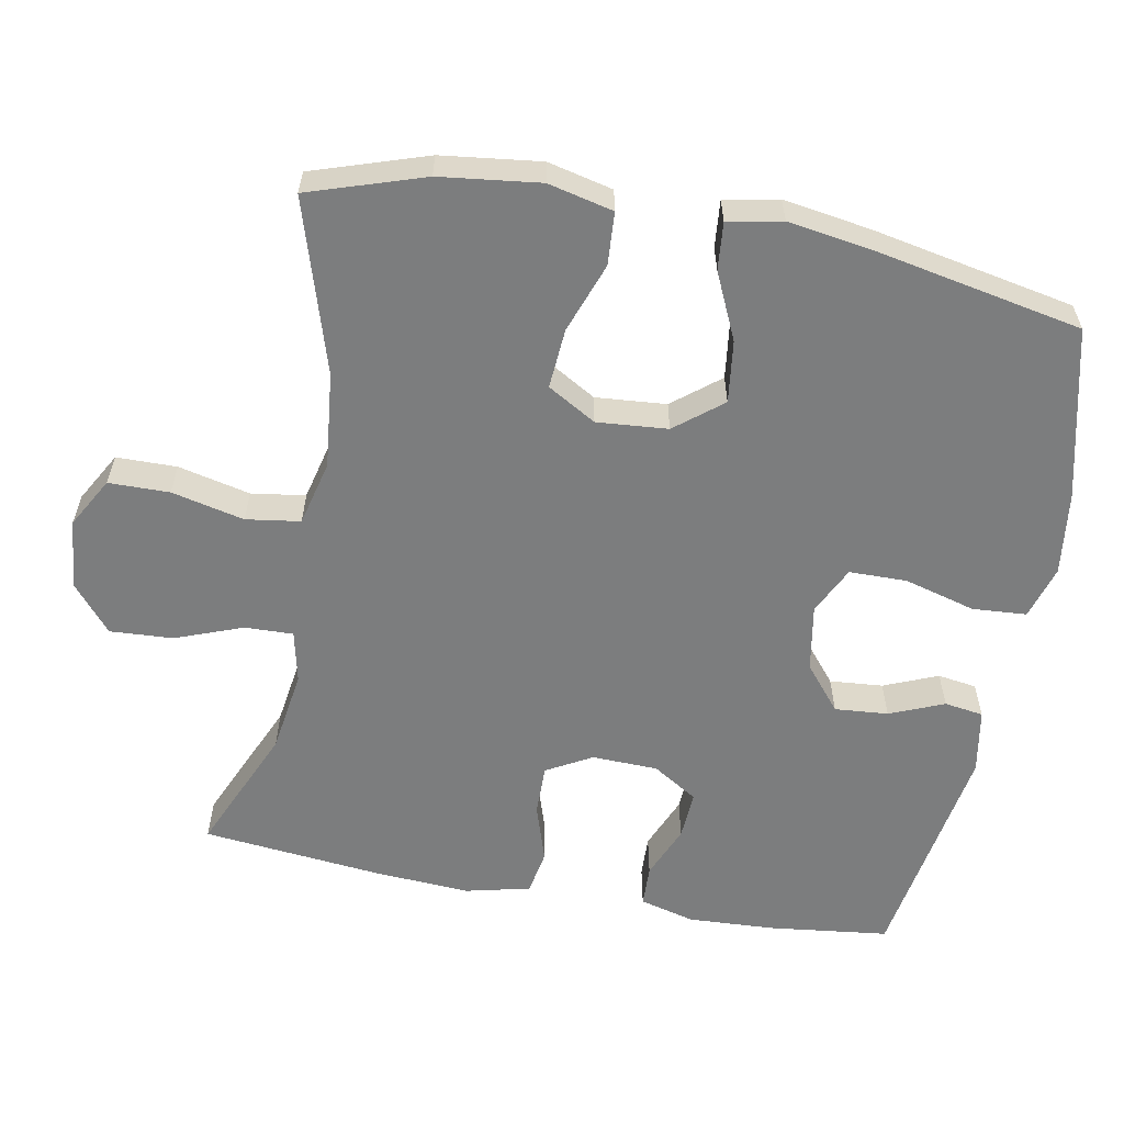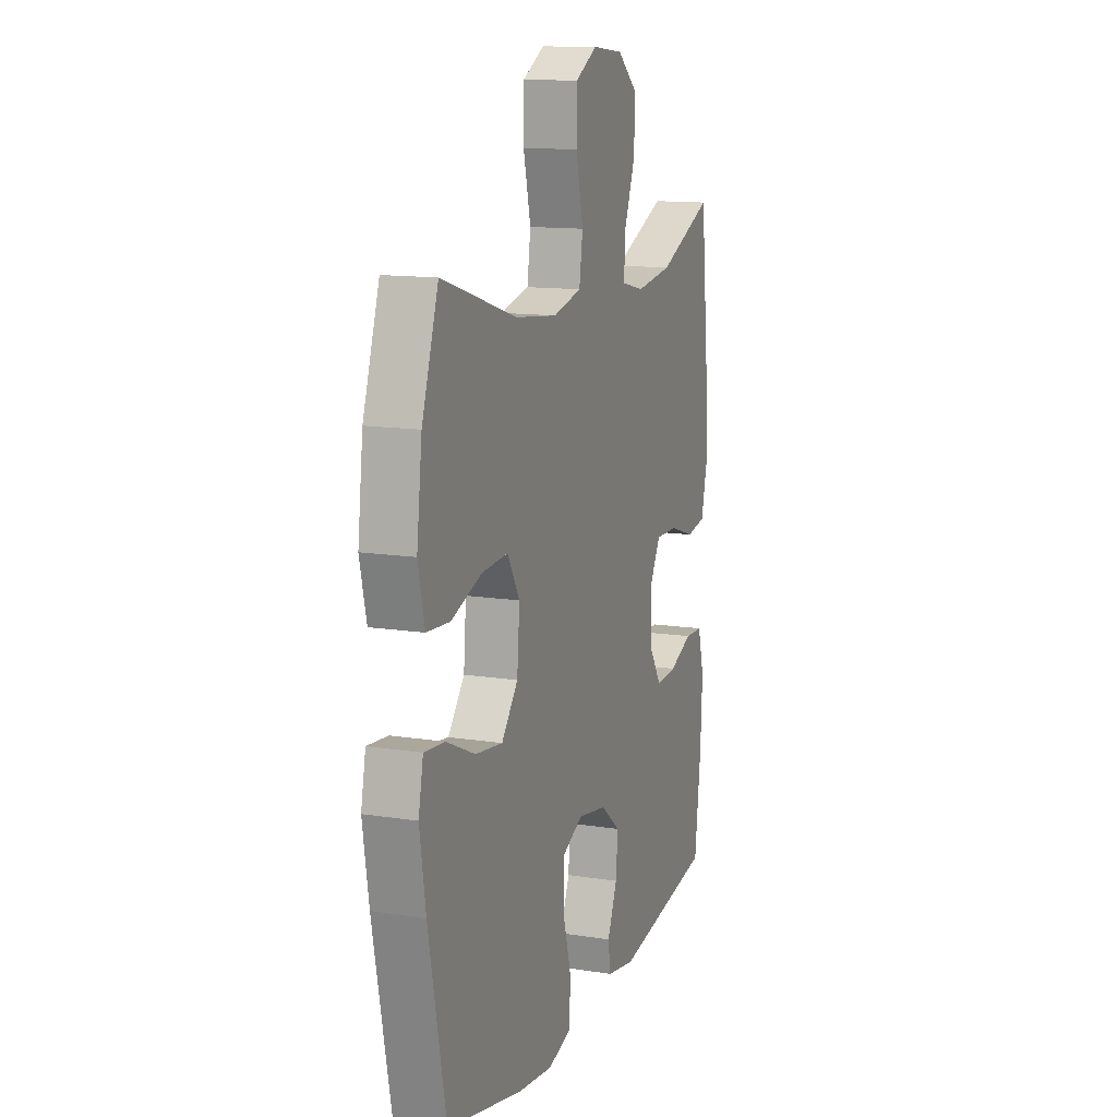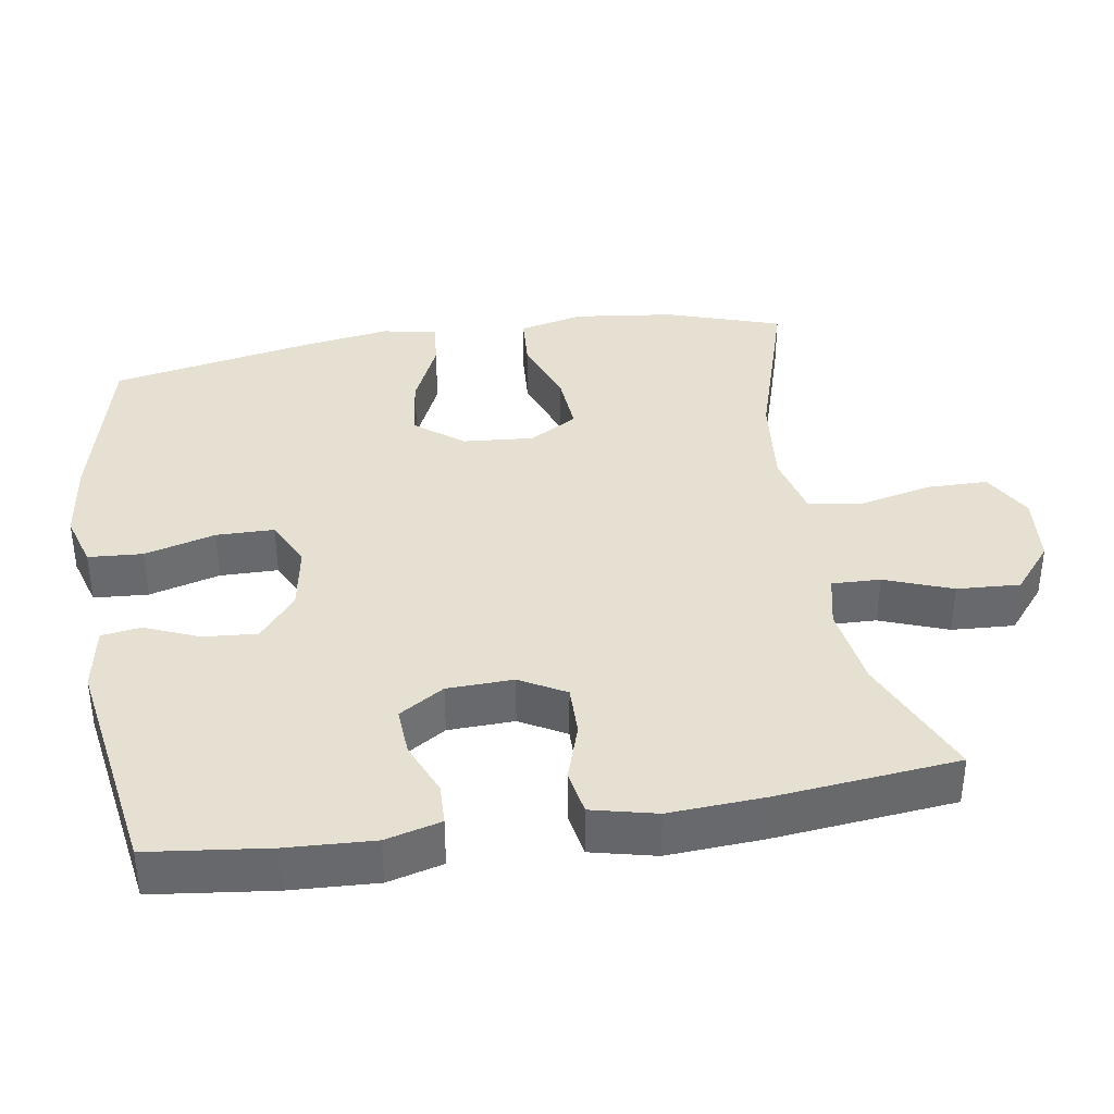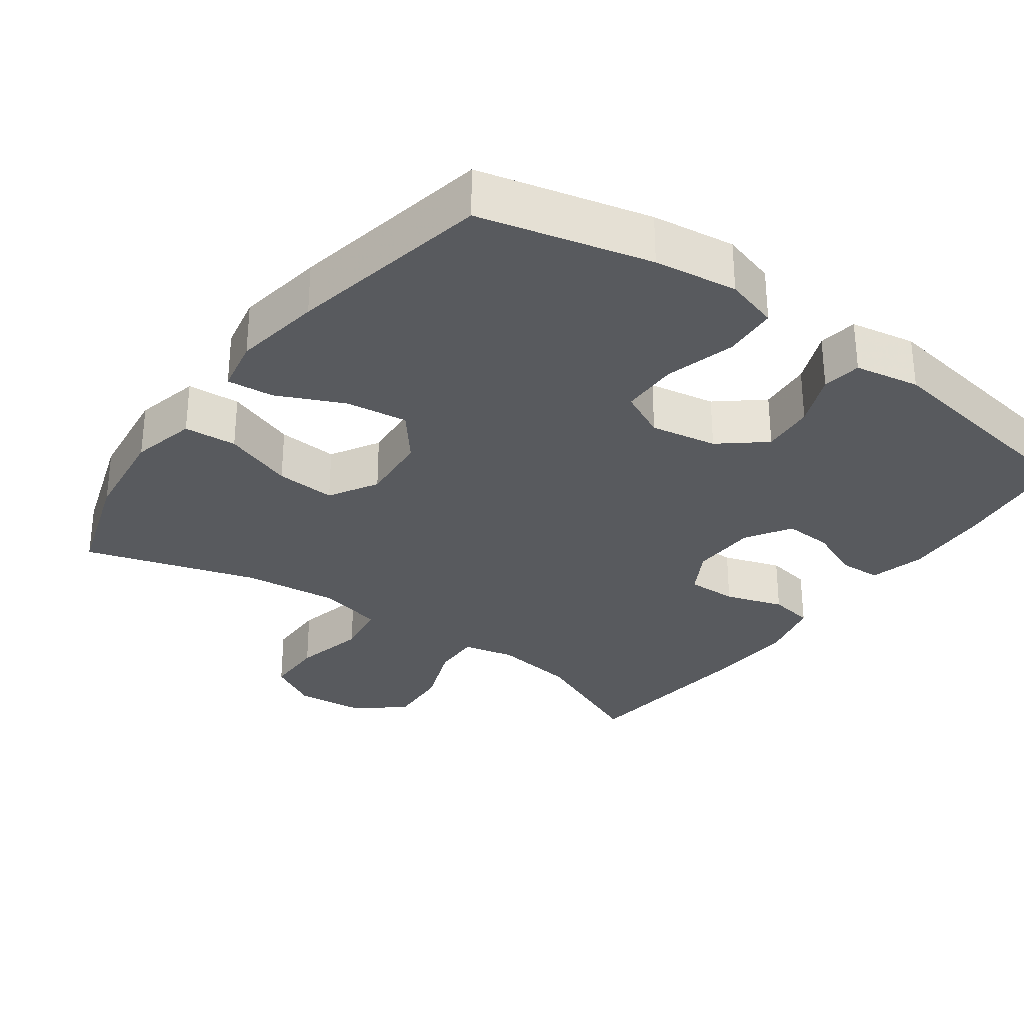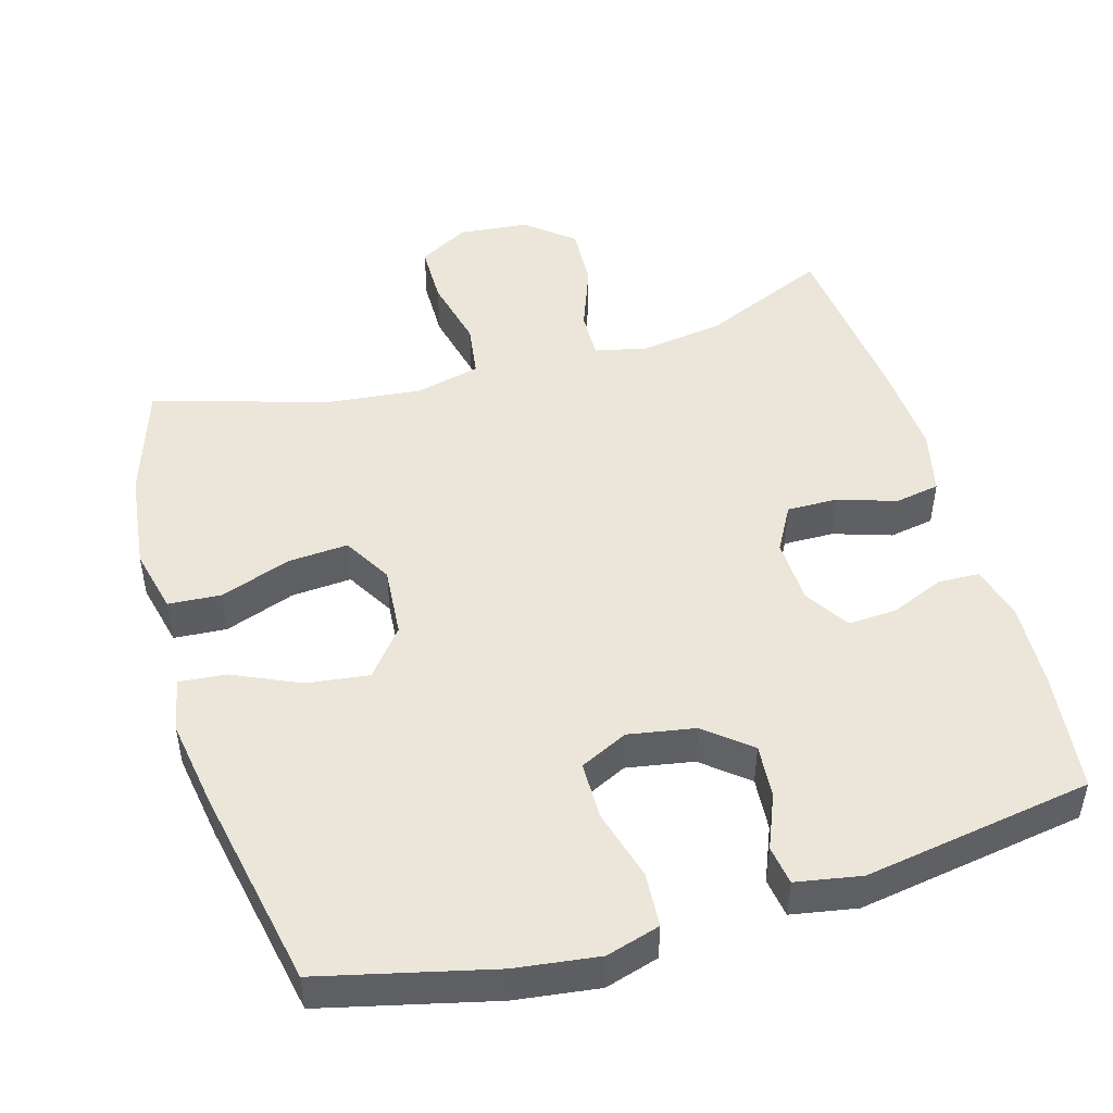
<metadata>
{"format":"obj","ext":"obj","renderer":"f3d","projection":"perspective","resolution":1024,"background":"white","views":[{"elev":-59.0,"azim":79.4,"up":"+Y"},{"elev":12.9,"azim":109.9,"up":"+Z"},{"elev":37.7,"azim":-99.1,"up":"+Y"},{"elev":-30.6,"azim":144.1,"up":"+Y"},{"elev":48.0,"azim":163.8,"up":"+Y"}]}
</metadata>
<code>
v 0.5 0.07 0.5
v 0.552 0.07 0.341
v 0.569 0.07 0.203
v 0.548 0.07 0.113
v 0.475 0.07 0.108
v 0.378 0.07 0.143
v 0.295 0.07 0.149
v 0.256 0.07 0.082
v 0.264 0.07 -0.016
v 0.316 0.07 -0.081
v 0.402 0.07 -0.07
v 0.494 0.07 -0.028
v 0.559 0.07 -0.022
v 0.574 0.07 -0.097
v 0.555 0.07 -0.219
v 0.5 0.07 -0.5
v 0.264 0.07 -0.557
v 0.149 0.07 -0.572
v 0.075 0.07 -0.55
v 0.07 0.07 -0.475
v 0.097 0.07 -0.377
v 0.096 0.07 -0.297
v 0.03 0.07 -0.265
v -0.062 0.07 -0.281
v -0.124 0.07 -0.332
v -0.118 0.07 -0.406
v -0.087 0.07 -0.481
v -0.095 0.07 -0.535
v -0.185 0.07 -0.551
v -0.5 0.07 -0.5
v -0.52 0.07 -0.333
v -0.526 0.07 -0.214
v -0.506 0.07 -0.138
v -0.449 0.07 -0.136
v -0.375 0.07 -0.167
v -0.308 0.07 -0.171
v -0.269 0.07 -0.109
v -0.266 0.07 -0.018
v -0.301 0.07 0.045
v -0.371 0.07 0.044
v -0.451 0.07 0.018
v -0.513 0.07 0.029
v -0.534 0.07 0.118
v -0.526 0.07 0.25
v -0.5 0.07 0.5
v -0.326 0.07 0.424
v -0.211 0.07 0.407
v -0.139 0.07 0.423
v -0.141 0.07 0.49
v -0.176 0.07 0.583
v -0.181 0.07 0.67
v -0.116 0.07 0.724
v -0.019 0.07 0.733
v 0.05 0.07 0.694
v 0.051 0.07 0.61
v 0.028 0.07 0.51
v 0.039 0.07 0.435
v 0.129 0.07 0.413
v 0.261 0.07 0.427
v 0.5 0 0.5
v 0.552 0 0.341
v 0.569 0 0.203
v 0.548 0 0.113
v 0.475 0 0.108
v 0.378 0 0.143
v 0.295 0 0.149
v 0.256 0 0.082
v 0.264 0 -0.016
v 0.316 0 -0.081
v 0.402 0 -0.07
v 0.494 0 -0.028
v 0.559 0 -0.022
v 0.574 0 -0.097
v 0.555 0 -0.219
v 0.5 0 -0.5
v 0.264 0 -0.557
v 0.149 0 -0.572
v 0.075 0 -0.55
v 0.07 0 -0.475
v 0.097 0 -0.377
v 0.096 0 -0.297
v 0.03 0 -0.265
v -0.062 0 -0.281
v -0.124 0 -0.332
v -0.118 0 -0.406
v -0.087 0 -0.481
v -0.095 0 -0.535
v -0.185 0 -0.551
v -0.5 0 -0.5
v -0.52 0 -0.333
v -0.526 0 -0.214
v -0.506 0 -0.138
v -0.449 0 -0.136
v -0.375 0 -0.167
v -0.308 0 -0.171
v -0.269 0 -0.109
v -0.266 0 -0.018
v -0.301 0 0.045
v -0.371 0 0.044
v -0.451 0 0.018
v -0.513 0 0.029
v -0.534 0 0.118
v -0.526 0 0.25
v -0.5 0 0.5
v -0.326 0 0.424
v -0.211 0 0.407
v -0.139 0 0.423
v -0.141 0 0.49
v -0.176 0 0.583
v -0.181 0 0.67
v -0.116 0 0.724
v -0.019 0 0.733
v 0.05 0 0.694
v 0.051 0 0.61
v 0.028 0 0.51
v 0.039 0 0.435
v 0.129 0 0.413
v 0.261 0 0.427
f 54 55 56
f 53 54 56
f 52 53 56
f 51 52 56
f 50 51 56
f 49 50 56
f 48 49 56 57
f 47 48 57 58
f 44 45 46
f 43 44 46
f 42 43 46
f 41 42 46
f 40 41 46
f 39 40 46 47
f 38 39 47 58
f 33 34 35
f 32 33 35
f 31 32 35
f 30 31 35
f 29 30 35
f 28 29 35
f 27 28 35
f 26 27 35
f 25 26 35 36
f 24 25 36 37
f 19 20 21
f 18 19 21
f 17 18 21
f 16 17 21
f 15 16 21
f 14 15 21
f 13 14 21
f 12 13 21
f 11 12 21
f 10 11 21 22
f 9 10 22 23
f 4 5 6
f 3 4 6
f 2 3 6
f 1 2 6
f 59 1 6
f 59 6 7
f 58 59 7 8
f 37 38 58
f 24 37 58
f 23 24 58
f 9 23 58
f 8 9 58
f 115 114 113
f 115 113 112
f 115 112 111
f 115 111 110
f 115 110 109
f 115 109 108
f 116 115 108 107
f 117 116 107 106
f 105 104 103
f 105 103 102
f 105 102 101
f 105 101 100
f 105 100 99
f 106 105 99 98
f 117 106 98 97
f 94 93 92
f 94 92 91
f 94 91 90
f 94 90 89
f 94 89 88
f 94 88 87
f 94 87 86
f 94 86 85
f 95 94 85 84
f 96 95 84 83
f 80 79 78
f 80 78 77
f 80 77 76
f 80 76 75
f 80 75 74
f 80 74 73
f 80 73 72
f 80 72 71
f 80 71 70
f 81 80 70 69
f 82 81 69 68
f 65 64 63
f 65 63 62
f 65 62 61
f 65 61 60
f 65 60 118
f 66 65 118
f 67 66 118 117
f 117 97 96
f 117 96 83
f 117 83 82
f 117 82 68
f 117 68 67
f 1 60 61 2
f 2 61 62 3
f 3 62 63 4
f 4 63 64 5
f 5 64 65 6
f 6 65 66 7
f 7 66 67 8
f 8 67 68 9
f 9 68 69 10
f 10 69 70 11
f 11 70 71 12
f 12 71 72 13
f 13 72 73 14
f 14 73 74 15
f 15 74 75 16
f 16 75 76 17
f 17 76 77 18
f 18 77 78 19
f 19 78 79 20
f 20 79 80 21
f 21 80 81 22
f 22 81 82 23
f 23 82 83 24
f 24 83 84 25
f 25 84 85 26
f 26 85 86 27
f 27 86 87 28
f 28 87 88 29
f 29 88 89 30
f 30 89 90 31
f 31 90 91 32
f 32 91 92 33
f 33 92 93 34
f 34 93 94 35
f 35 94 95 36
f 36 95 96 37
f 37 96 97 38
f 38 97 98 39
f 39 98 99 40
f 40 99 100 41
f 41 100 101 42
f 42 101 102 43
f 43 102 103 44
f 44 103 104 45
f 45 104 105 46
f 46 105 106 47
f 47 106 107 48
f 48 107 108 49
f 49 108 109 50
f 50 109 110 51
f 51 110 111 52
f 52 111 112 53
f 53 112 113 54
f 54 113 114 55
f 55 114 115 56
f 56 115 116 57
f 57 116 117 58
f 58 117 118 59
f 59 118 60 1

</code>
